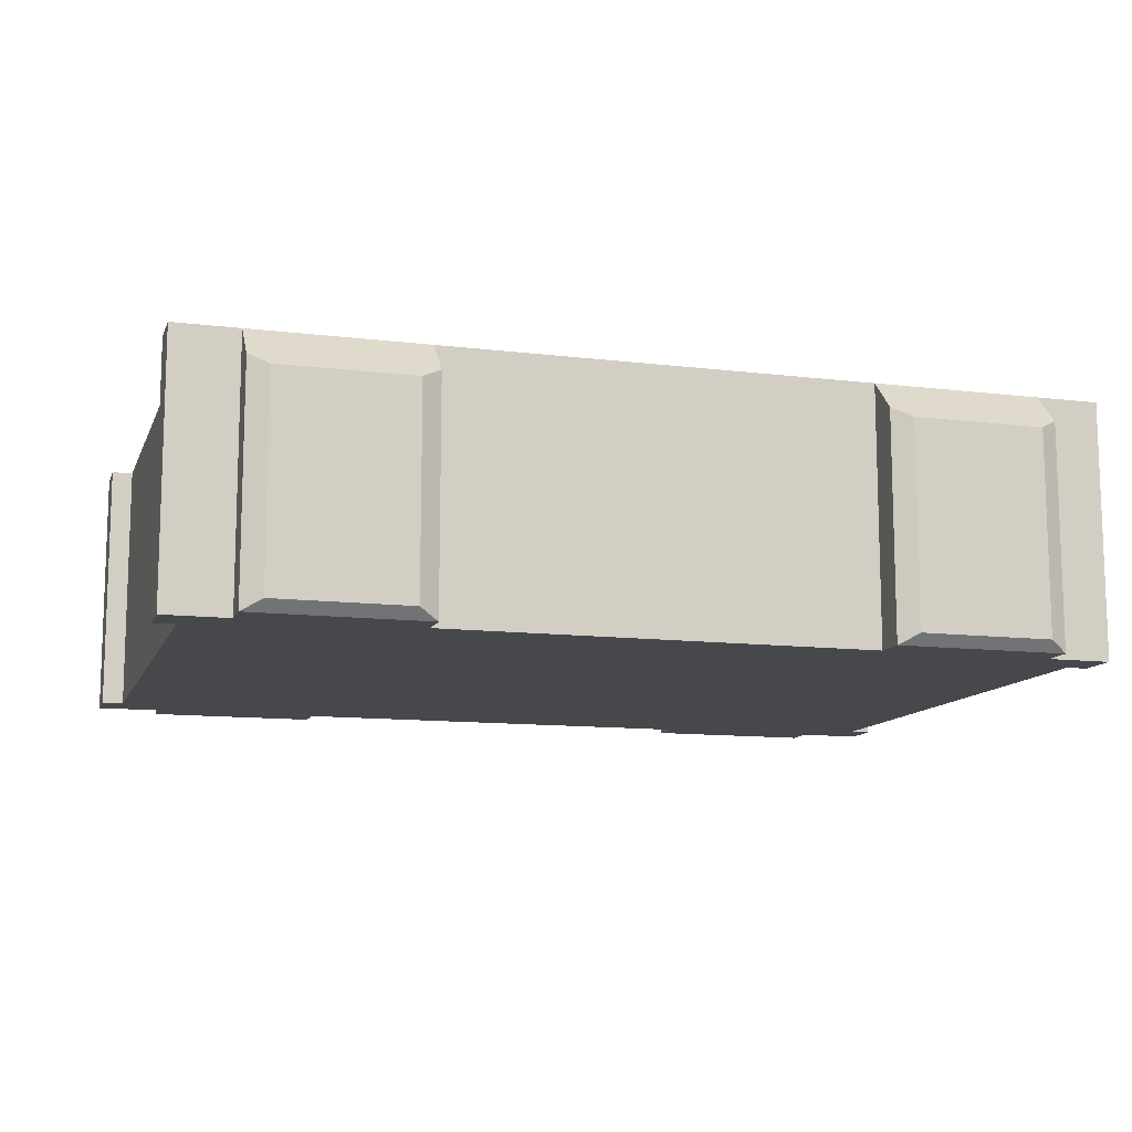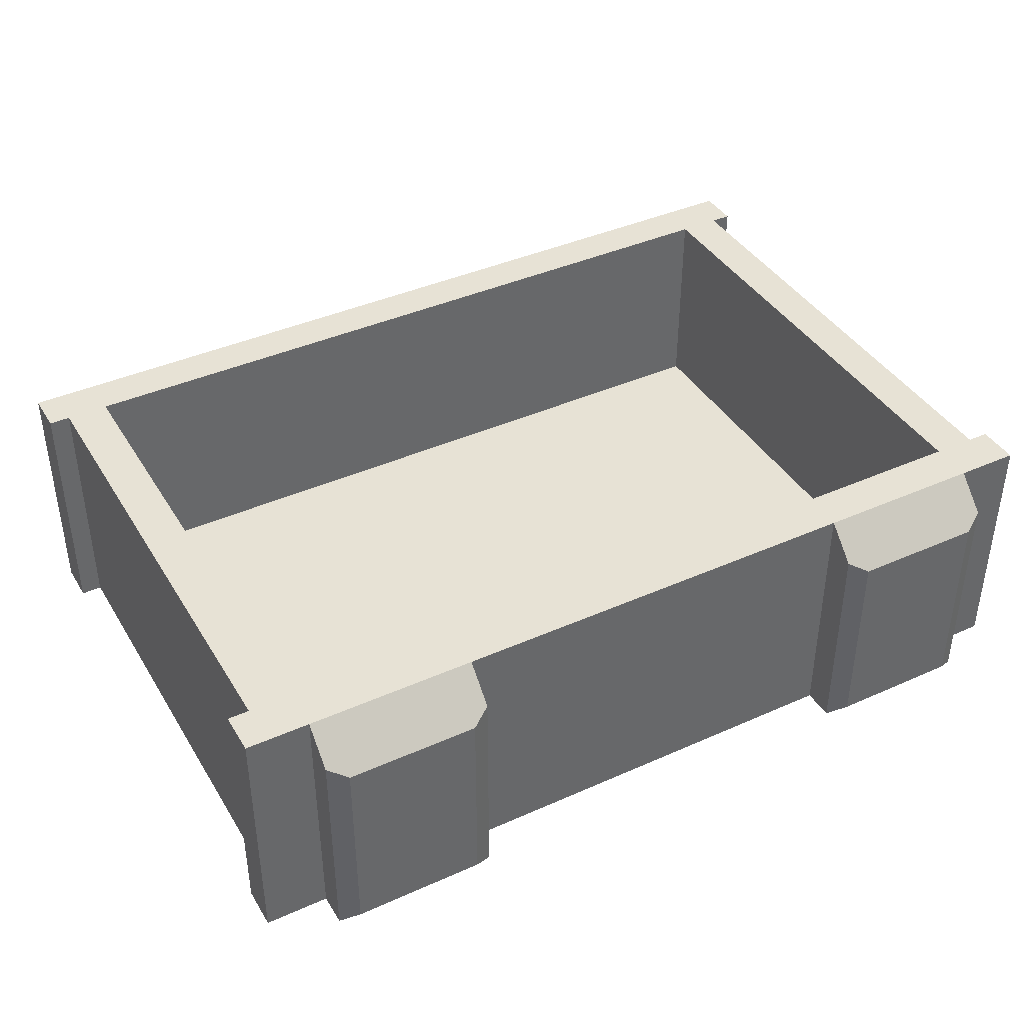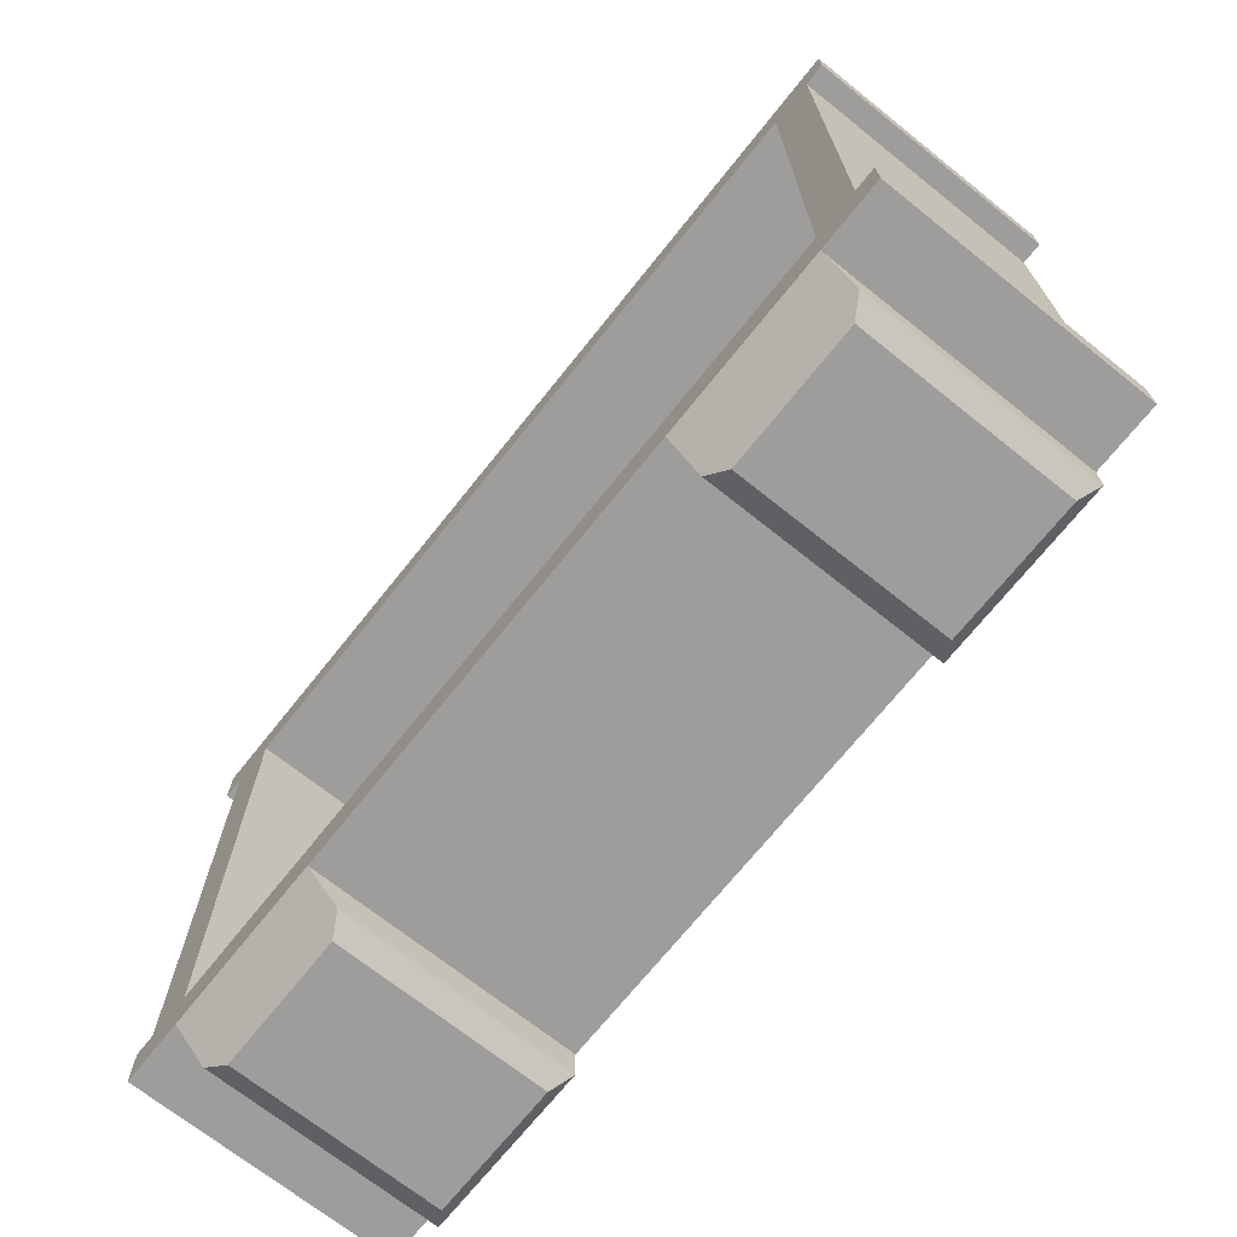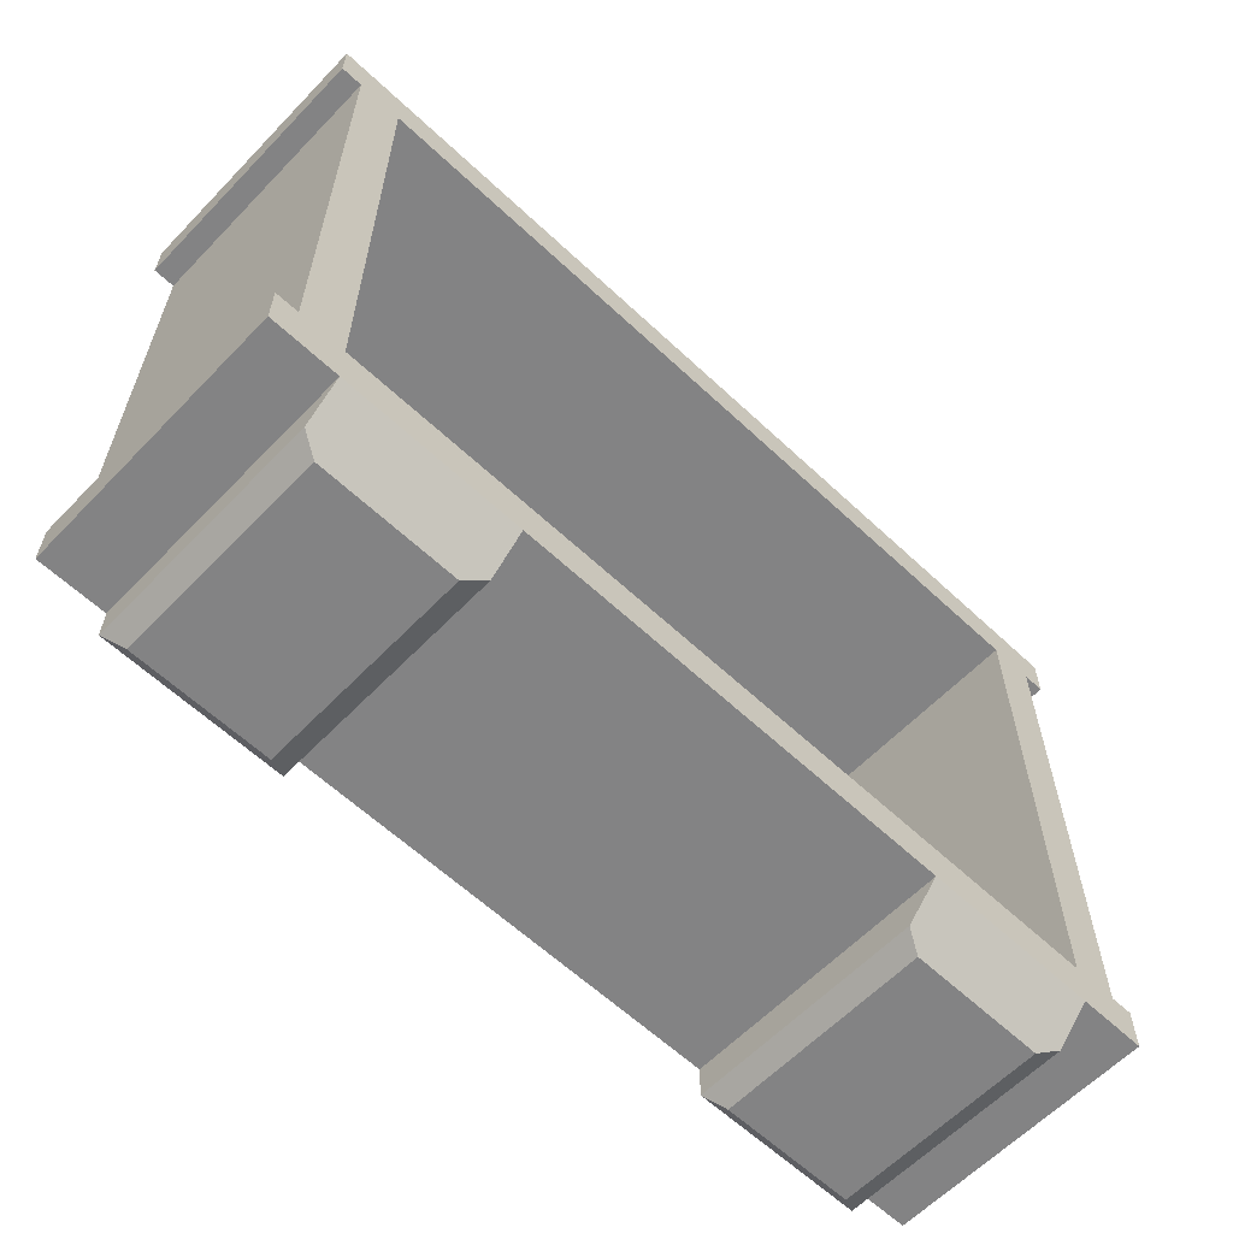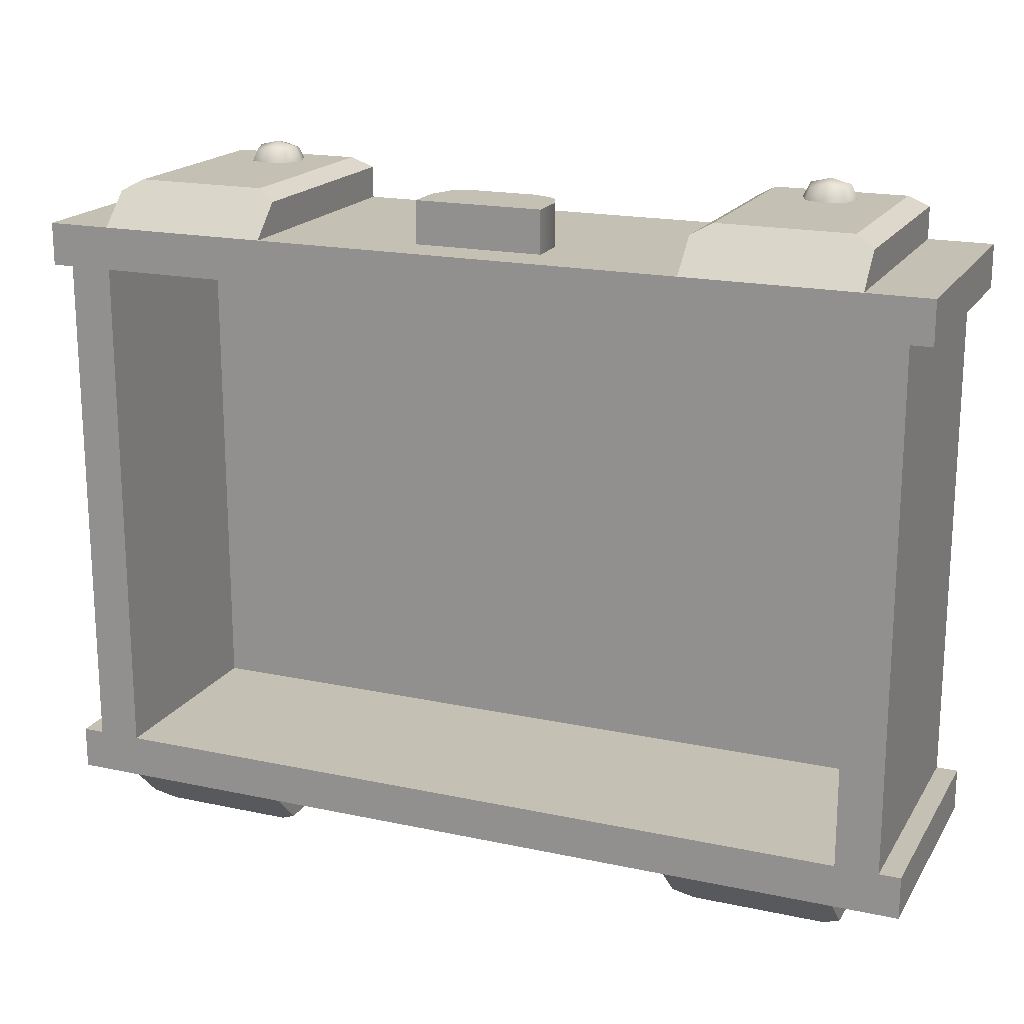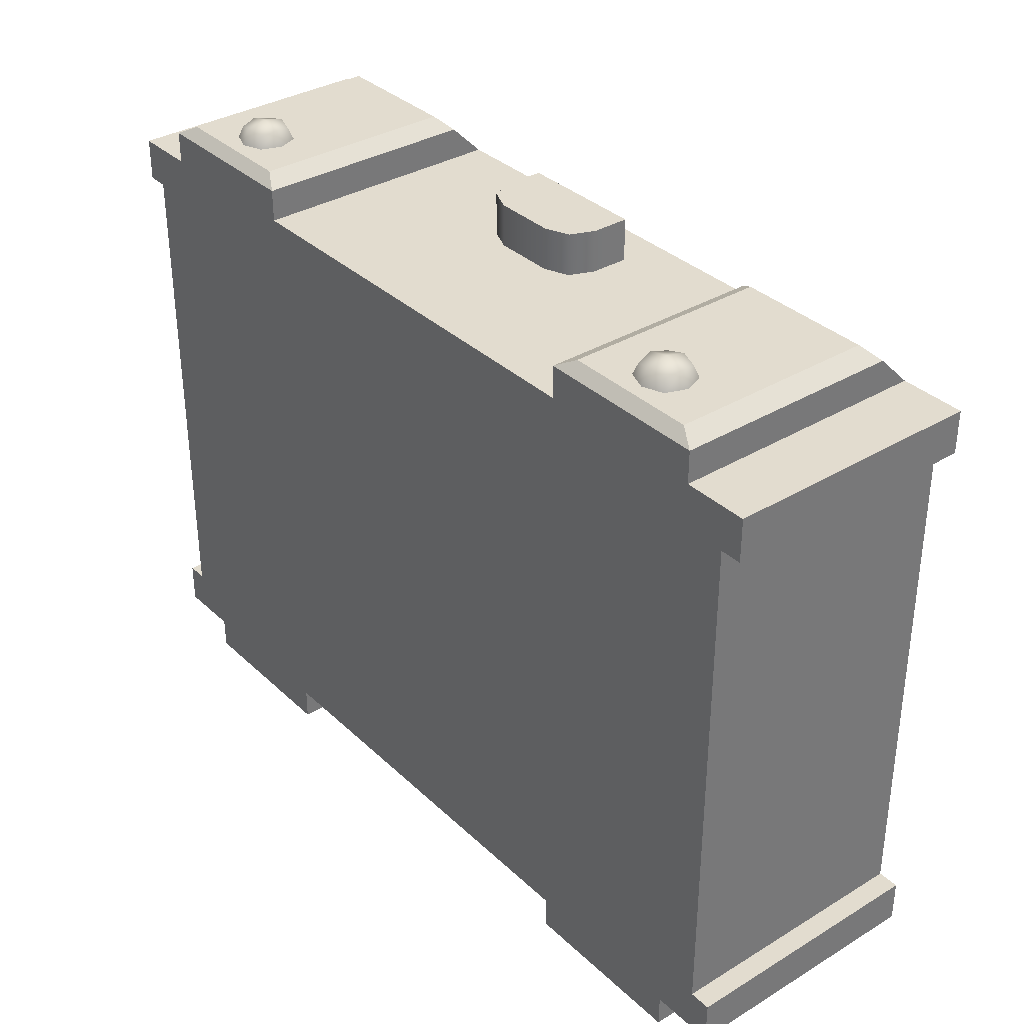
<metadata>
{"format":"obj","ext":"obj","renderer":"f3d","projection":"perspective","resolution":1024,"background":"white","views":[{"elev":-11.6,"azim":163.6,"up":"+Y"},{"elev":40.4,"azim":151.3,"up":"+Y"},{"elev":-70.4,"azim":-128.6,"up":"+Z"},{"elev":-61.1,"azim":136.3,"up":"+Z"},{"elev":18.4,"azim":-157.5,"up":"+Z"},{"elev":34.6,"azim":51.0,"up":"+Z"}]}
</metadata>
<code>
o chest_large_Cube.047
v -1.05 -0 0.7
v -1.05 0.6 0.7
v -1.05 -0 -0.7
v -1.05 0.6 -0.7
v 1.05 -0 0.7
v 1.05 0.6 0.7
v 1.05 -0 -0.7
v 1.05 0.6 -0.7
v 1 0.6 -0.6
v 1 -0 -0.6
v -1.05 0.6 0.6
v -1.05 0.6 -0.6
v -1.05 -0 0.6
v 1 -0 0.6
v -1 0.6 -0.6
v -1.05 -0 -0.6
v -1 0.6 0.6
v -1 -0 0.6
v 1.05 0.6 0.6
v 1.05 -0 -0.6
v 1.05 -0 0.6
v 1.05 0.6 -0.6
v -1 -0 -0.6
v 1 0.6 0.6
v 0.5 -0 -0.7
v -0.5 -0 -0.7
v -0.5 0.6 -0.7
v 0.5 0.6 -0.7
v -0.5 -0 0.7
v 0.5 -0 0.7
v 0.5 0.6 0.7
v -0.5 0.6 0.7
v -0.9 0.6 0.6
v 0.9 0.6 0.6
v -0.9 0.6 -0.6
v 0.9 0.6 -0.6
v 0.9 0.6 -0.7
v 0.9 -0 0.7
v 0.9 -0 -0.7
v 0.9 0.6 0.7
v -0.9 -0 -0.7
v -0.9 0.6 0.7
v -0.9 0.6 -0.7
v -0.9 -0 0.7
v -0.855 0.025 0.8
v -0.9 -0 0.775
v -0.5 -0 0.775
v -0.545 0.025 0.8
v 0.855 0.5 0.8
v 0.9 0.525 0.775
v 0.5 0.525 0.775
v 0.545 0.5 0.8
v 0.5 -0 0.775
v 0.545 0.025 0.8
v -0.545 0.5 0.8
v -0.5 0.525 0.775
v 0.9 -0 0.775
v 0.855 0.025 0.8
v -0.9 0.525 0.775
v -0.855 0.5 0.8
v 0.855 0.025 -0.8
v 0.9 -0 -0.775
v 0.5 -0 -0.775
v 0.545 0.025 -0.8
v -0.855 0.5 -0.8
v -0.9 0.525 -0.775
v -0.5 0.525 -0.775
v -0.545 0.5 -0.8
v -0.5 -0 -0.775
v -0.545 0.025 -0.8
v 0.545 0.5 -0.8
v 0.5 0.525 -0.775
v 0.9 0.525 -0.775
v 0.855 0.5 -0.8
v -0.9 -0 -0.775
v -0.855 0.025 -0.8
v -1.05 0.285 0.7
v -1.05 0.285 -0.7
v 1.05 0.285 -0.7
v 1.05 0.285 0.7
v 1.05 0.285 0.6
v 1.05 0.285 -0.6
v 1 0.285 -0.6
v 1 0.285 0.6
v -1 0.285 0.6
v -1.05 0.285 -0.6
v -1.05 0.285 0.6
v -1 0.285 -0.6
v -0.5 0.285 -0.7
v 0.5 0.285 -0.7
v 0.5 0.285 0.7
v -0.5 0.285 0.7
v 0.9 0.285 0.7
v 0.9 0.285 -0.7
v -0.9 0.285 -0.7
v -0.9 0.285 0.7
v -0.9 0.1 0.6
v -0.9 0.1 -0.6
v 0.9 0.1 0.6
v 0.9 0.1 -0.6
v 0.15 0.5 0.7
v -0.15 0.5 0.7
v 0.15 0.5 0.8
v -0.15 0.5 0.8
v 0.15 0.4132 0.7
v 0.07184 0.335 0.7
v 0.1271 0.3579 0.7
v -0.07184 0.335 0.7
v -0.15 0.4132 0.7
v -0.1271 0.3579 0.7
v 0.07184 0.335 0.8
v 0.15 0.4132 0.8
v 0.1271 0.3579 0.8
v -0.15 0.4132 0.8
v -0.07184 0.335 0.8
v -0.1271 0.3579 0.8
v 0.6618 0.08183 0.826
v 0.6618 0.1582 0.826
v 0.7382 0.08183 0.826
v 0.7382 0.1582 0.826
v 0.6535 0.07347 0.8
v 0.6535 0.12 0.8343
v 0.6535 0.1665 0.8
v 0.7465 0.07347 0.8
v 0.7465 0.1665 0.8
v 0.7465 0.12 0.8343
v 0.7 0.07347 0.8343
v 0.7 0.1665 0.8343
v 0.6359 0.12 0.8
v 0.7641 0.12 0.8
v 0.7 0.12 0.8458
v 0.7 0.05592 0.8
v 0.7 0.1841 0.8
v -0.7382 0.08183 0.826
v -0.7382 0.1582 0.826
v -0.6618 0.08183 0.826
v -0.6618 0.1582 0.826
v -0.7465 0.07347 0.8
v -0.7465 0.12 0.8343
v -0.7465 0.1665 0.8
v -0.6535 0.07347 0.8
v -0.6535 0.1665 0.8
v -0.6535 0.12 0.8343
v -0.7 0.07347 0.8343
v -0.7 0.1665 0.8343
v -0.7641 0.12 0.8
v -0.6359 0.12 0.8
v -0.7 0.12 0.8458
v -0.7 0.05592 0.8
v -0.7 0.1841 0.8
f 35 43 15
f 2 42 17 11
f 96 42 2 77
f 85 18 13 87
f 94 37 8 79
f 37 36 9
f 88 15 12 86
f 18 44 1 13
f 83 84 14 10
f 14 21 5 38
f 24 40 6 19
f 84 24 19 81
f 34 40 24
f 86 12 4 78
f 8 37 9 22
f 77 2 11 87
f 33 35 15 17
f 83 10 20 82
f 7 20 10 39
f 43 4 12 15
f 81 19 6 80
f 85 17 15 88
f 79 8 22 82
f 3 41 23 16
f 34 31 40
f 34 33 32 31
f 37 28 36
f 28 27 35 36
f 26 41 75 69
f 89 27 28 90
f 91 30 53
f 91 31 32 92
f 26 25 30 29
f 14 38 39 10
f 80 6 40 93
f 42 33 17
f 72 73 74 71
f 38 30 25 39
f 44 18 23 41
f 78 4 43 95
f 36 34 24 9
f 29 44 41 26
f 33 42 32
f 27 43 35
f 92 32 56
f 93 40 50
f 96 44 46
f 30 38 57 53
f 46 59 96
f 56 59 60 55
f 50 51 52 49
f 48 55 60 45
f 39 25 63 62
f 95 43 66
f 94 39 62
f 89 26 69
f 90 28 72
f 72 63 90
f 76 65 68 70
f 66 67 68 65
f 46 47 48 45
f 64 71 74 61
f 51 53 54 52
f 53 57 58 54
f 55 48 47 56
f 49 58 57 50
f 62 63 64 61
f 59 46 45 60
f 67 69 70 68
f 71 64 63 72
f 69 75 76 70
f 73 62 61 74
f 44 29 47 46
f 95 66 75
f 58 49 52 54
f 3 78 95 41
f 5 80 93 38
f 30 91 92 29
f 26 89 90 25
f 7 79 82 20
f 18 85 88 23
f 21 81 80 5
f 9 83 82 22
f 1 77 87 13
f 16 86 78 3
f 14 84 81 21
f 9 24 84 83
f 23 88 86 16
f 39 94 79 7
f 17 85 87 11
f 44 96 77 1
f 40 31 51 50
f 32 42 59 56
f 43 27 67 66
f 28 37 73 72
f 37 94 73
f 41 95 75
f 53 51 91
f 29 92 47
f 31 91 51
f 42 96 59
f 50 57 93
f 56 47 92
f 38 93 57
f 69 67 89
f 25 90 63
f 27 89 67
f 94 62 73
f 65 76 75 66
f 35 33 97 98
f 34 36 100 99
f 36 35 98 100
f 34 99 97 33
f 97 99 100 98
f 114 112 103 104
f 101 102 104 103
f 102 109 114 104
f 108 106 111 115
f 108 115 116 110
f 110 116 114 109
f 105 112 113 107
f 107 113 111 106
f 105 101 103 112
f 116 113 112 114
f 115 111 113 116
f 117 122 129 121
f 122 118 123 129
f 130 125 120 126
f 124 130 126 119
f 119 126 131 127
f 126 120 128 131
f 131 128 118 122
f 127 131 122 117
f 132 124 119 127
f 121 132 127 117
f 133 123 118 128
f 125 133 128 120
f 134 139 146 138
f 139 135 140 146
f 147 142 137 143
f 141 147 143 136
f 136 143 148 144
f 143 137 145 148
f 148 145 135 139
f 144 148 139 134
f 149 141 136 144
f 138 149 144 134
f 150 140 135 145
f 142 150 145 137

</code>
